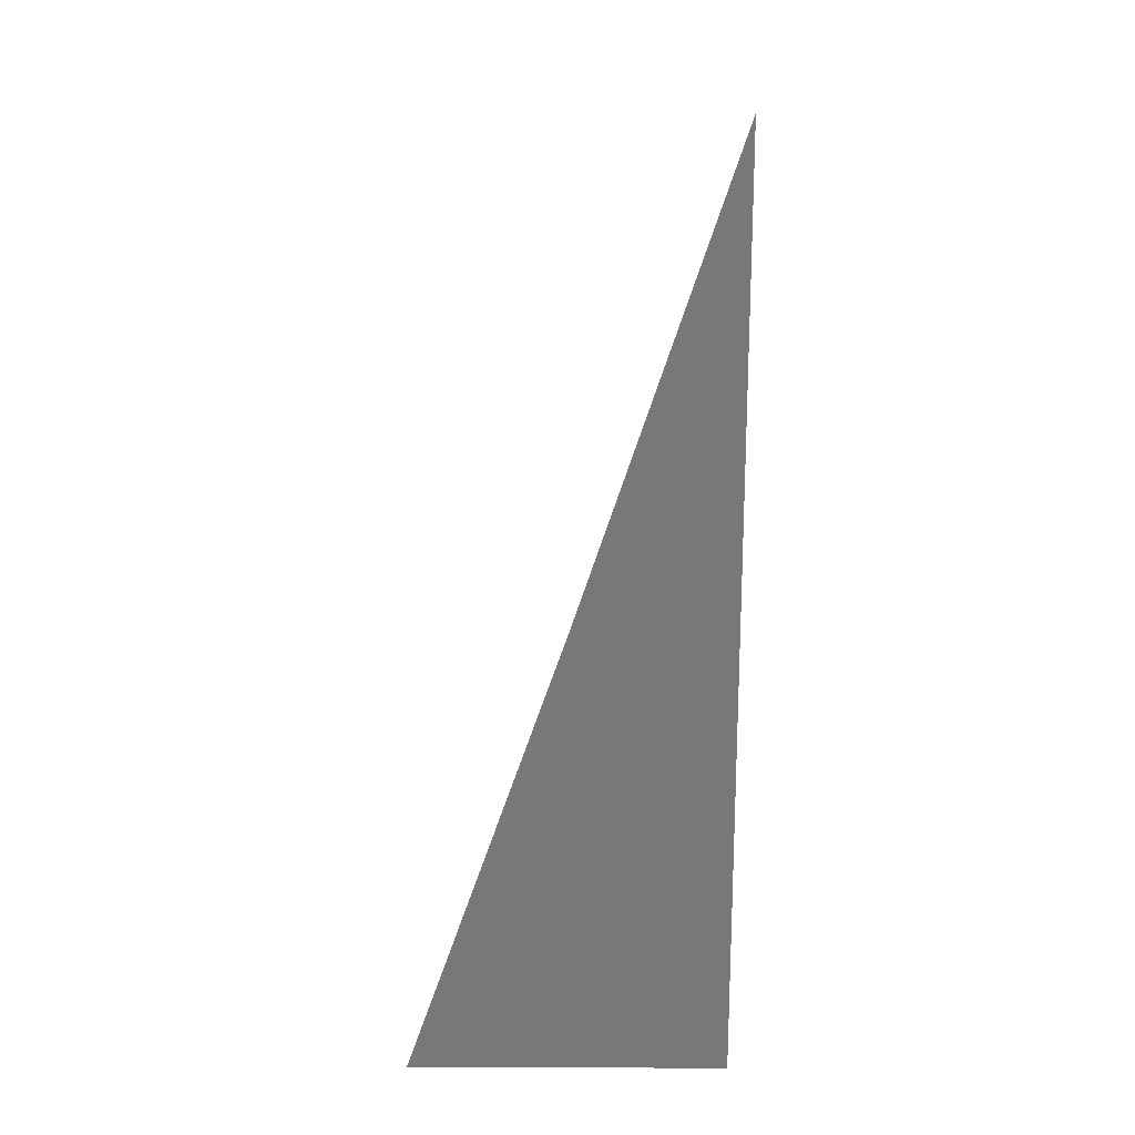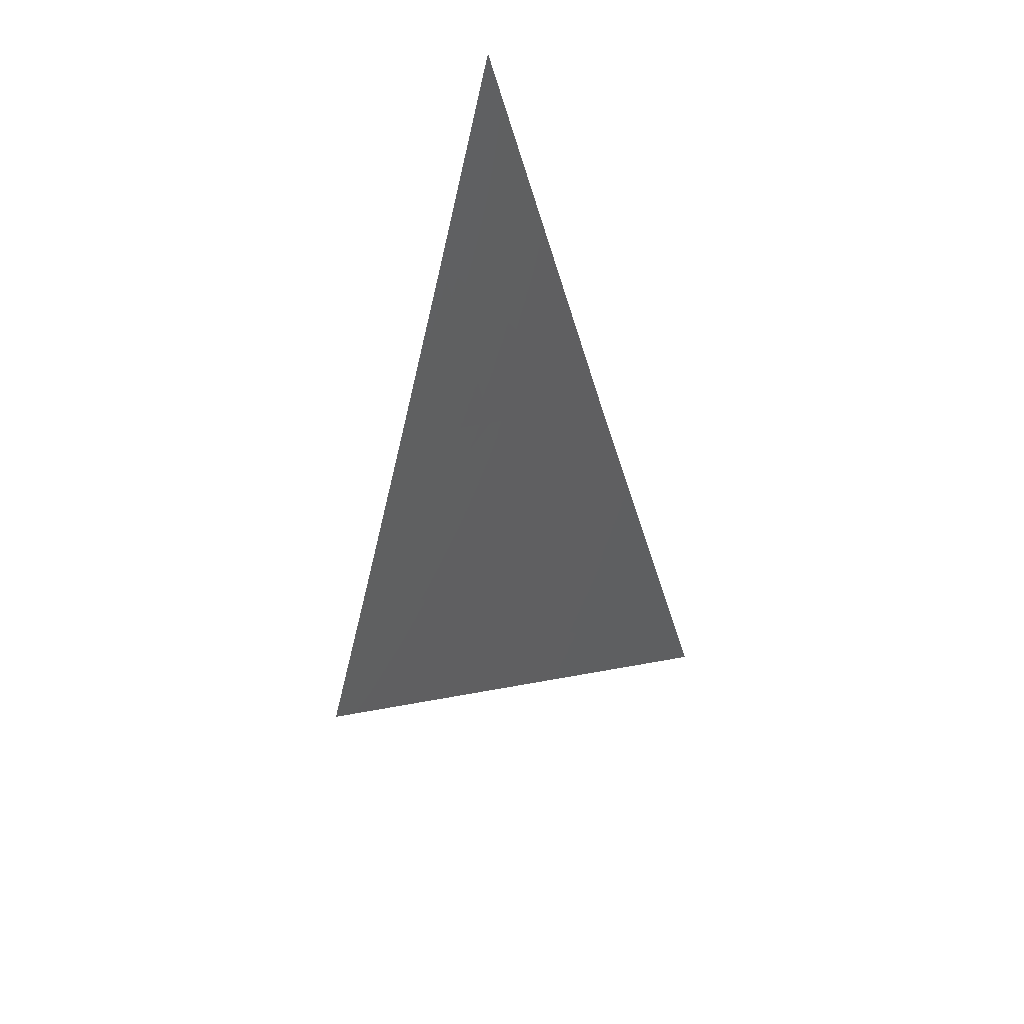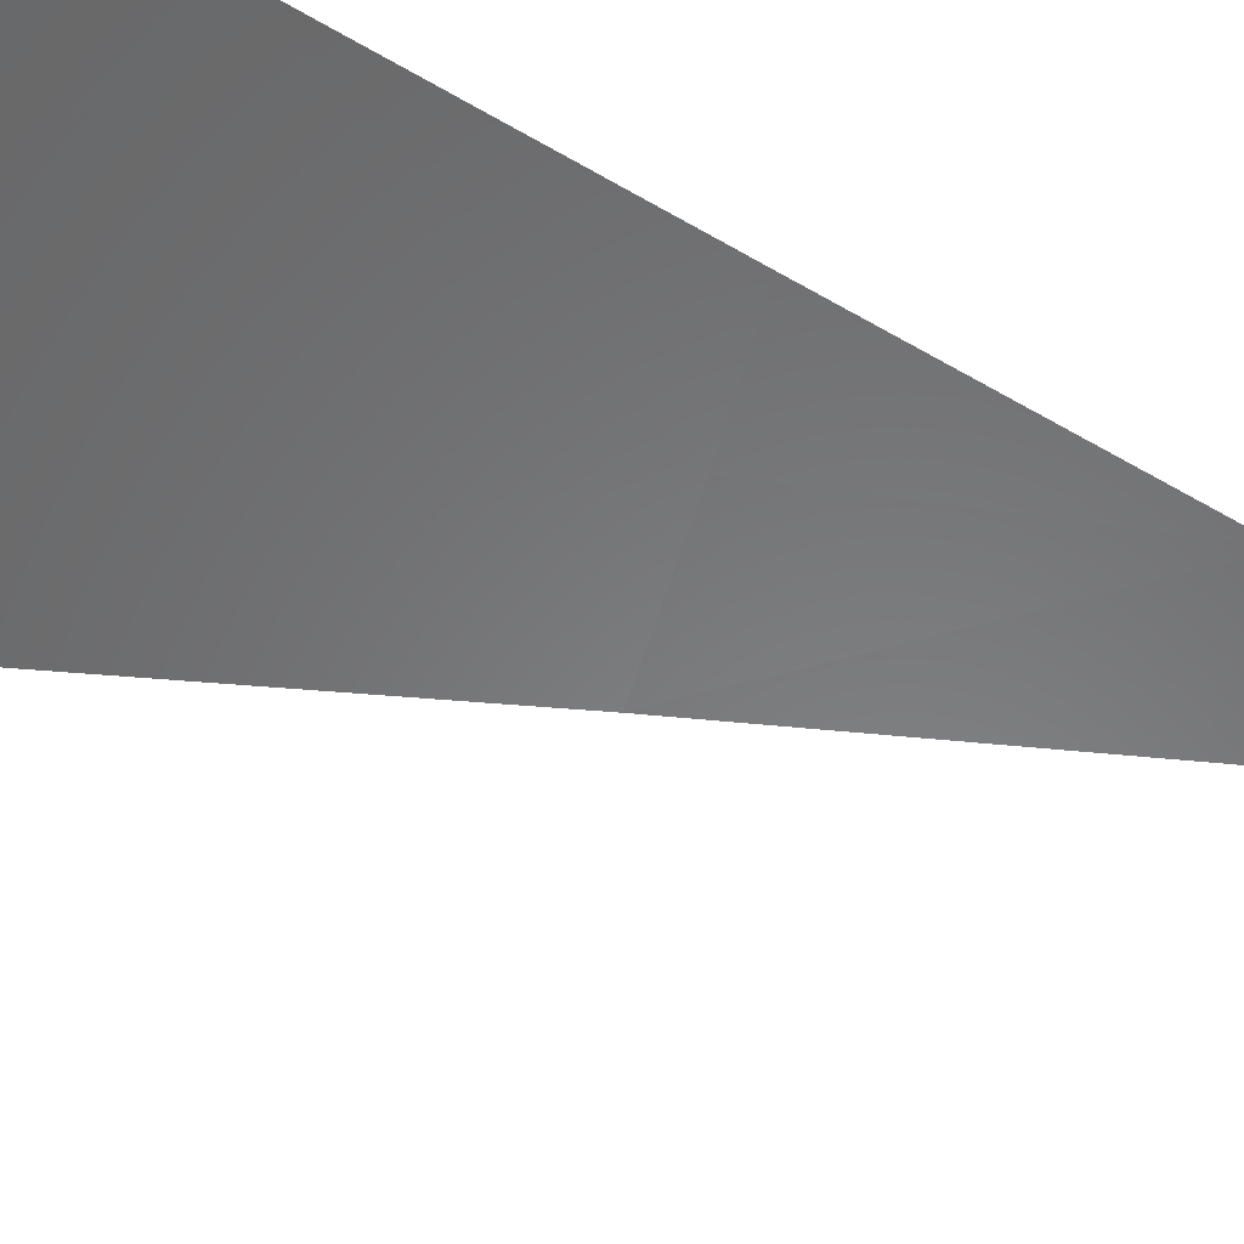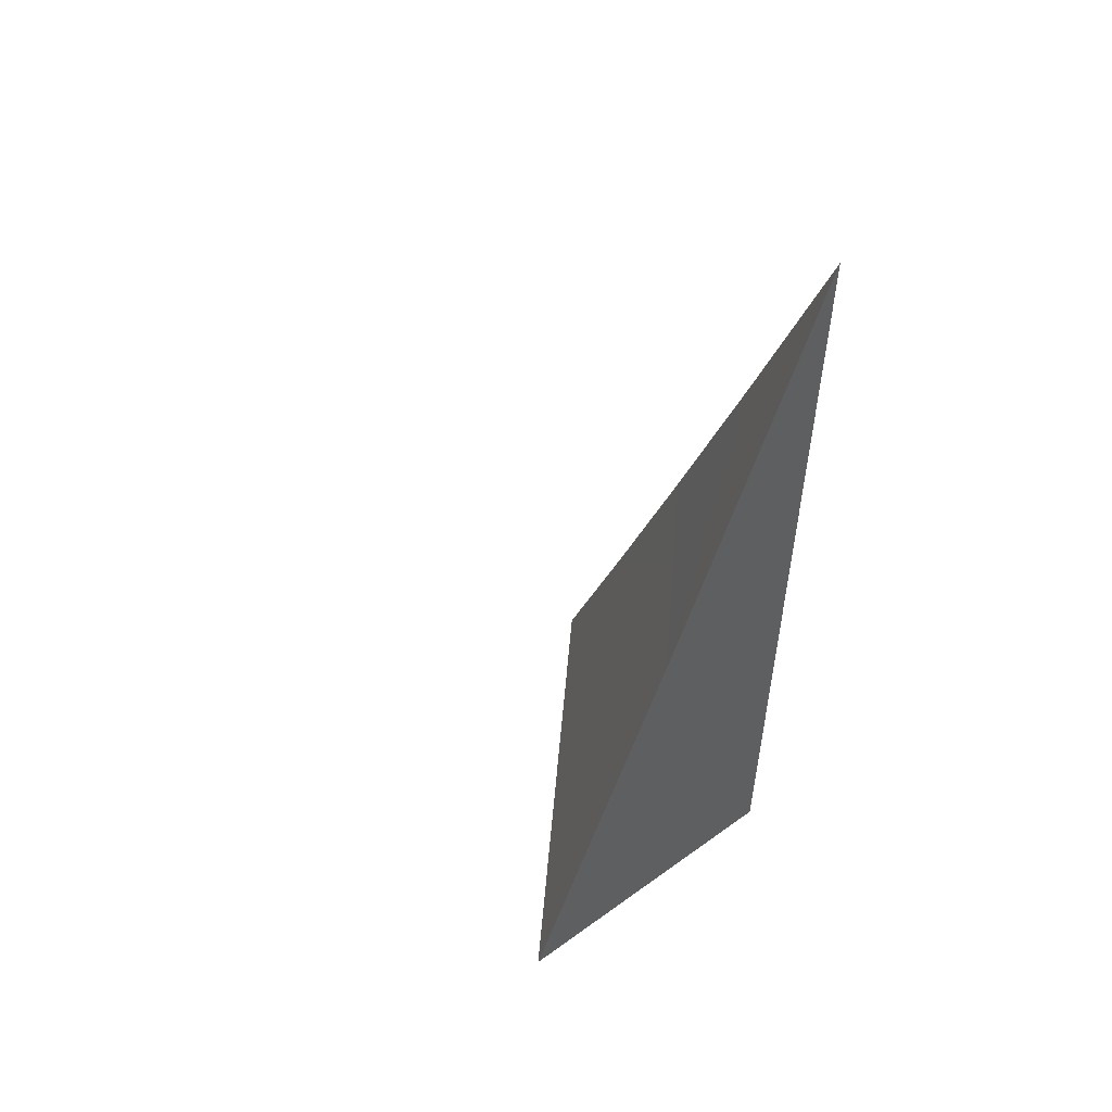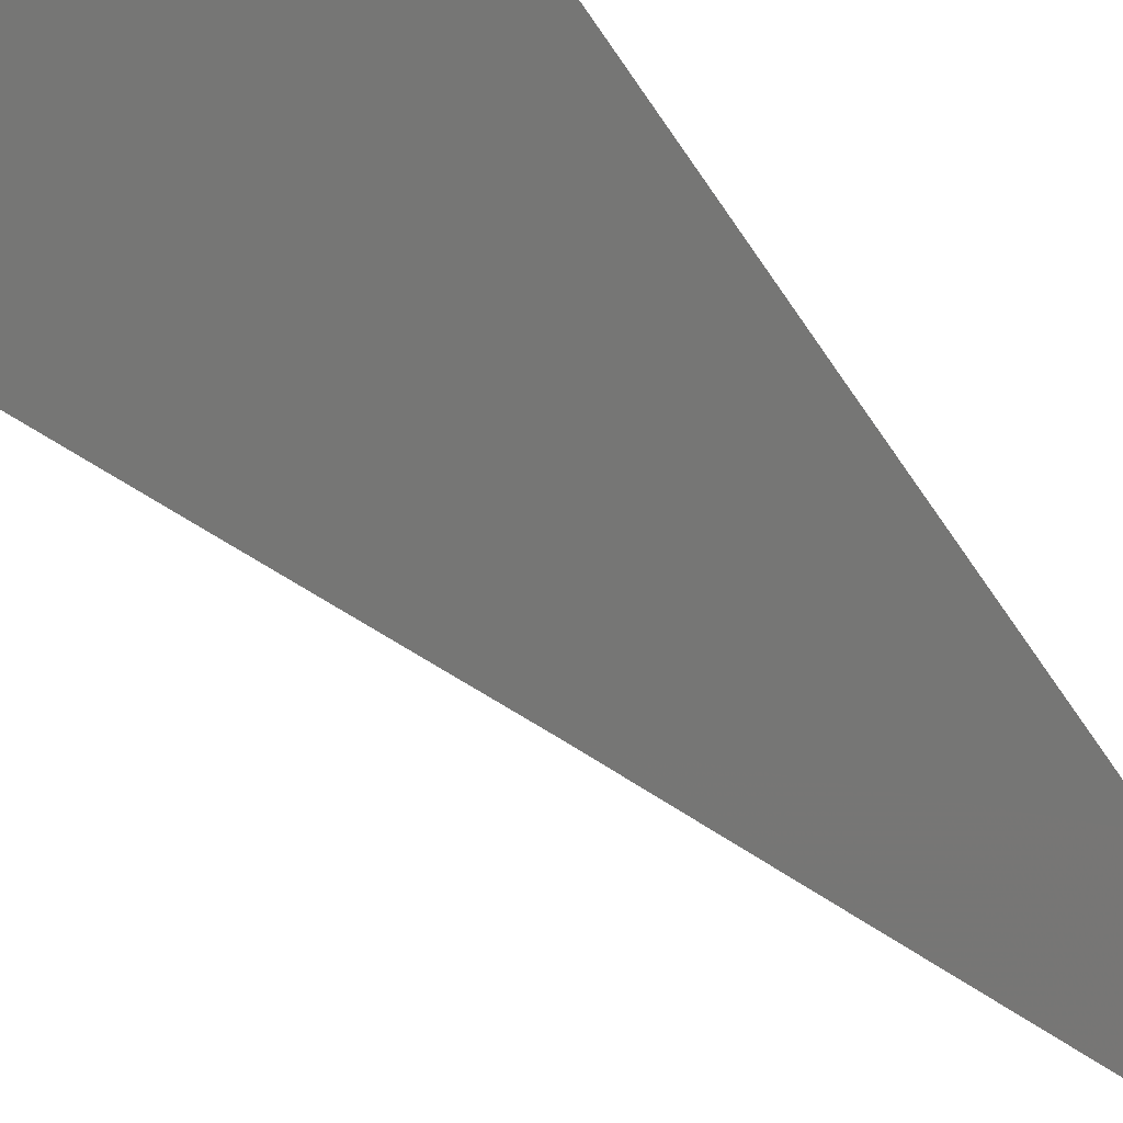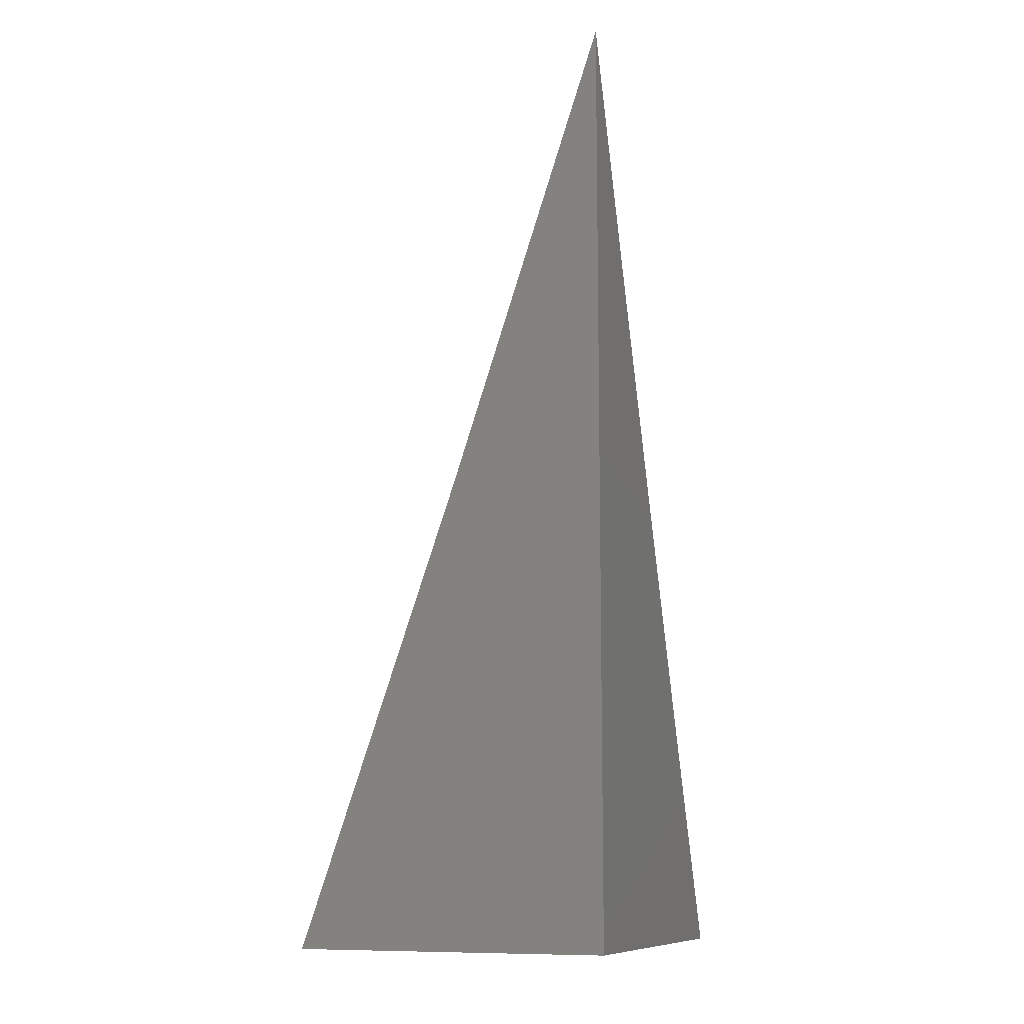
<metadata>
{"format":"stl","ext":"stl","renderer":"f3d","projection":"perspective","resolution":1024,"background":"white","views":[{"elev":19.1,"azim":0.2,"up":"+Z"},{"elev":60.1,"azim":-143.1,"up":"+Z"},{"elev":76.1,"azim":-66.5,"up":"+Y"},{"elev":54.1,"azim":-37.5,"up":"+Z"},{"elev":60.0,"azim":-37.2,"up":"+Y"},{"elev":-10.4,"azim":20.9,"up":"+Z"}]}
</metadata>
<code>
# stl→obj: 9 verts, 14 faces
v 8 -6.925 -3
v 7.932 -7 -3
v 8 -6.944 -2.95
v 7.985 -6.98 -2.9
v 8 -6.963 -2.9
v 8 -6.982 -2.85
v 7.966 -7 -2.9
v 8 -7 -2.8
v 8 -7 -3
f 1 2 3
f 3 2 4
f 3 4 5
f 5 4 6
f 6 4 7
f 6 7 8
f 2 7 4
f 8 7 9
f 9 7 2
f 2 1 9
f 1 3 9
f 9 3 5
f 9 5 6
f 6 8 9

</code>
